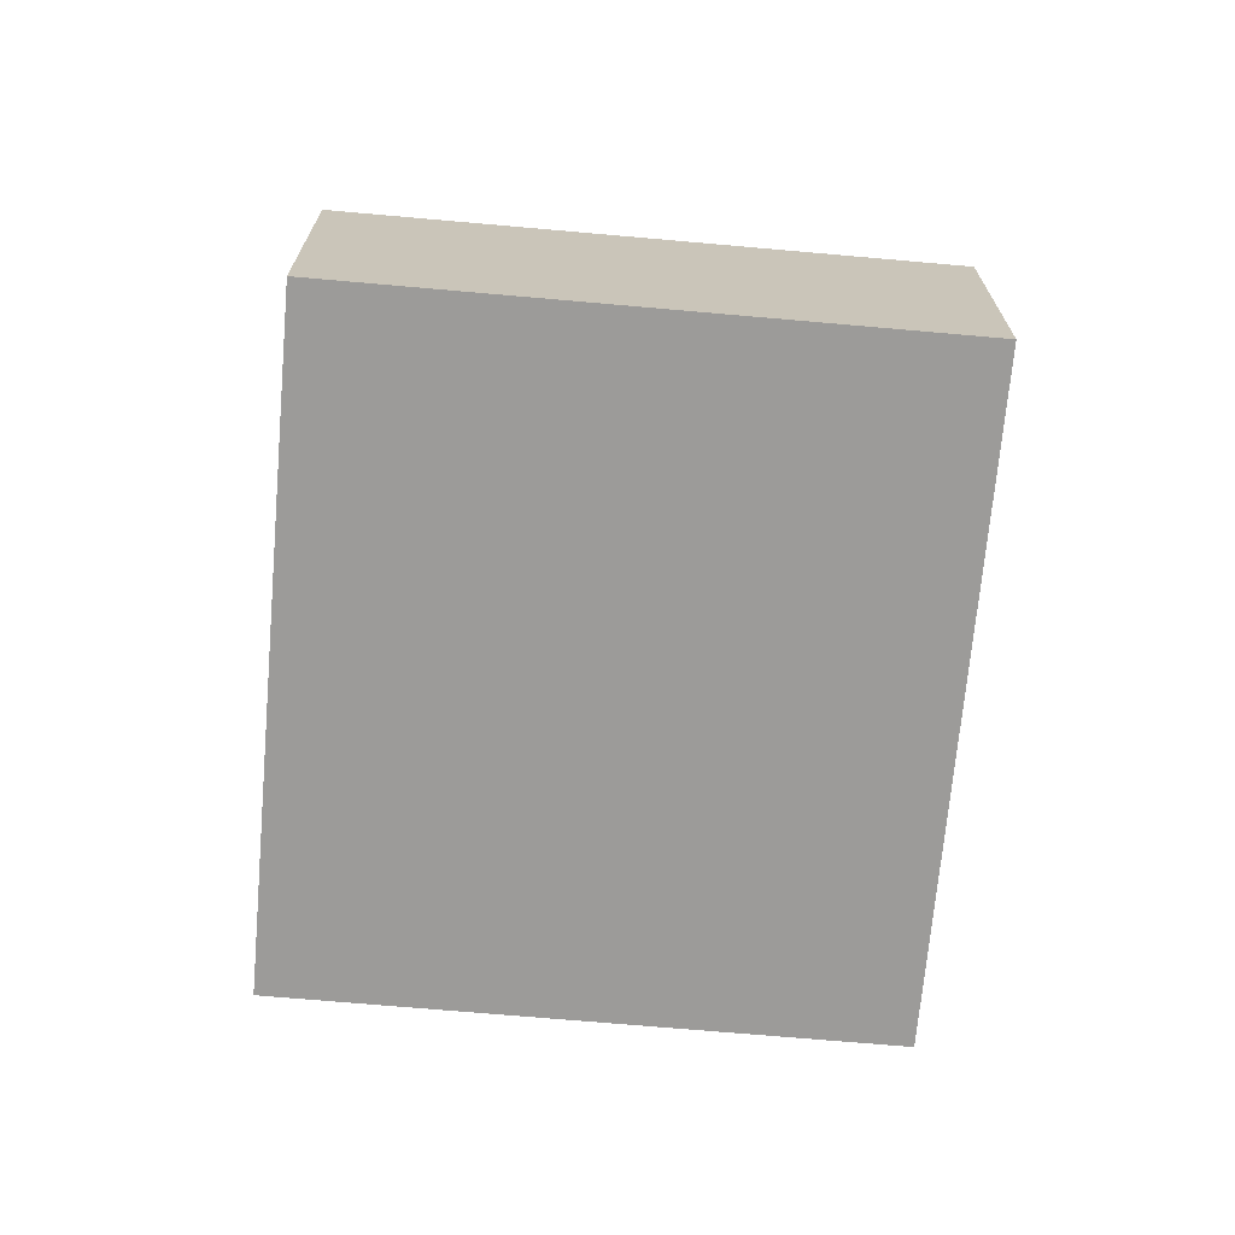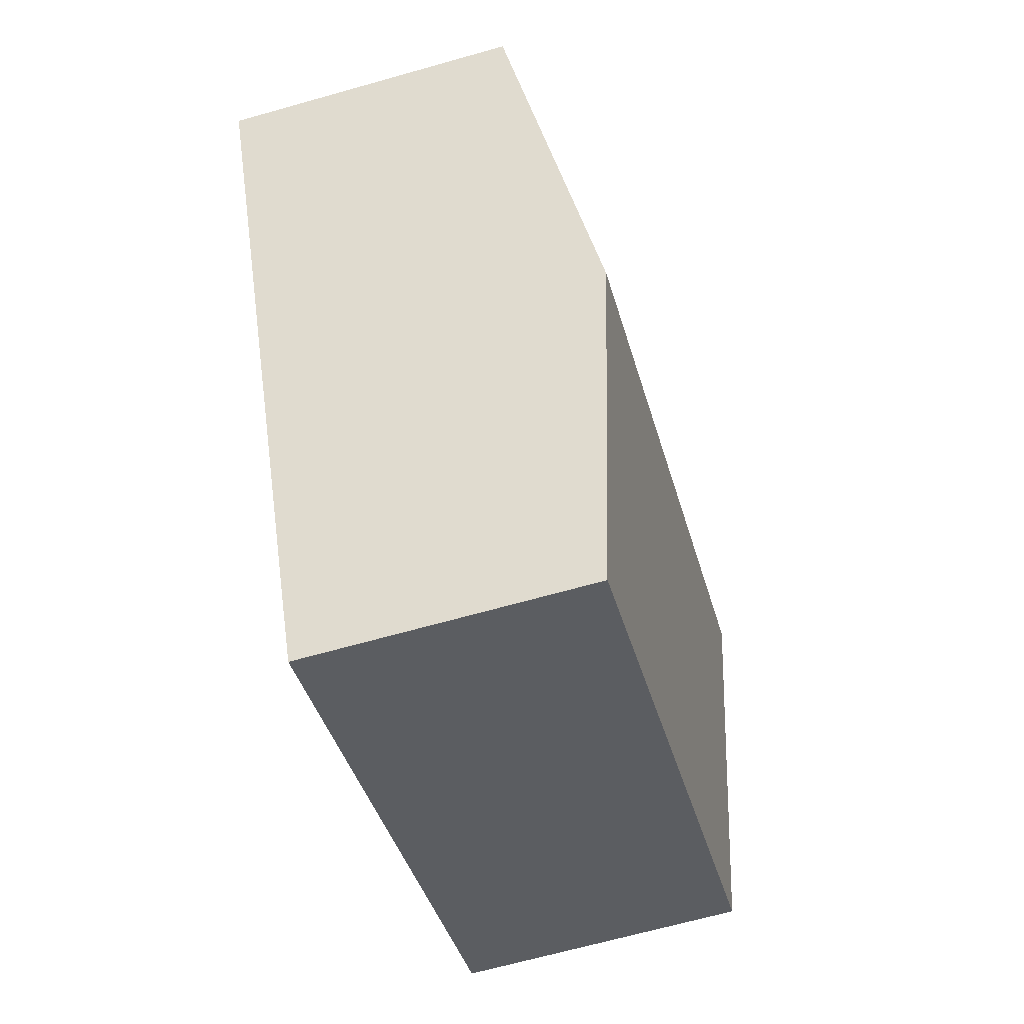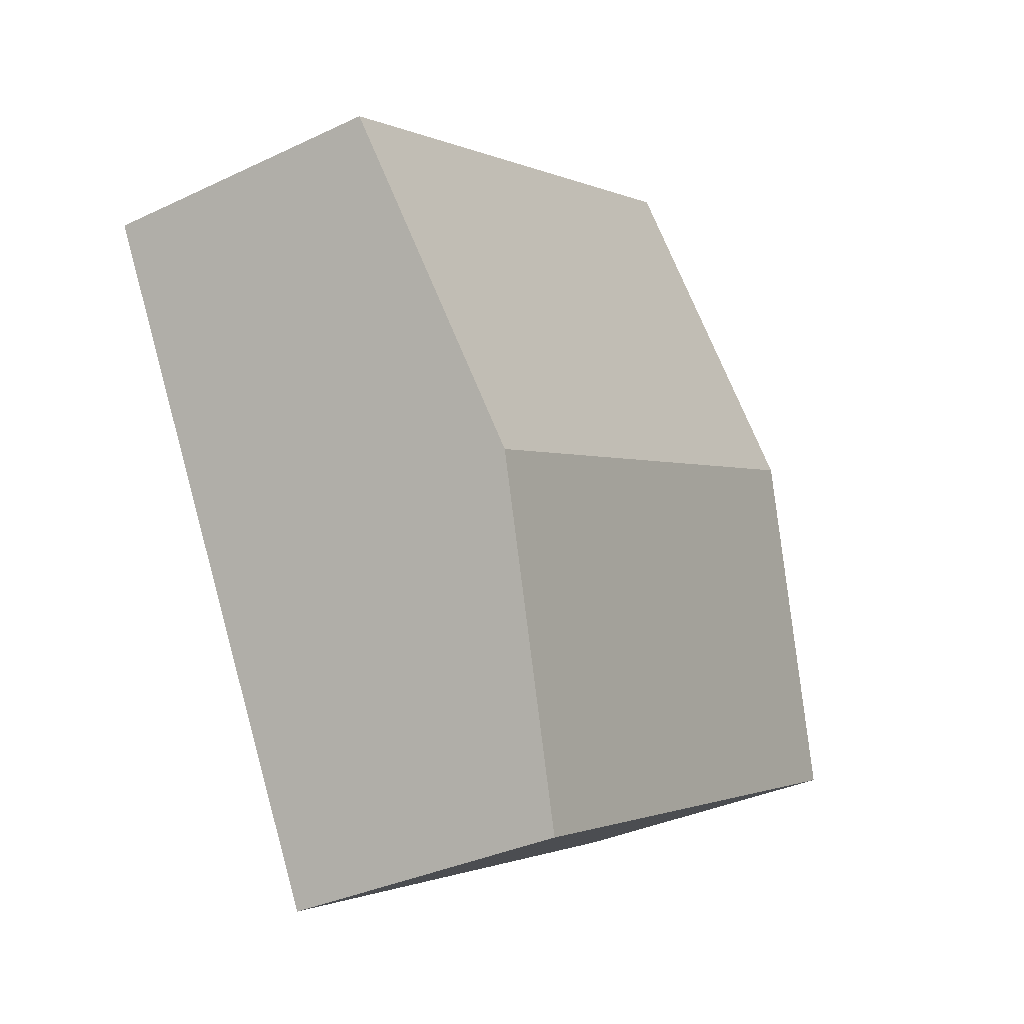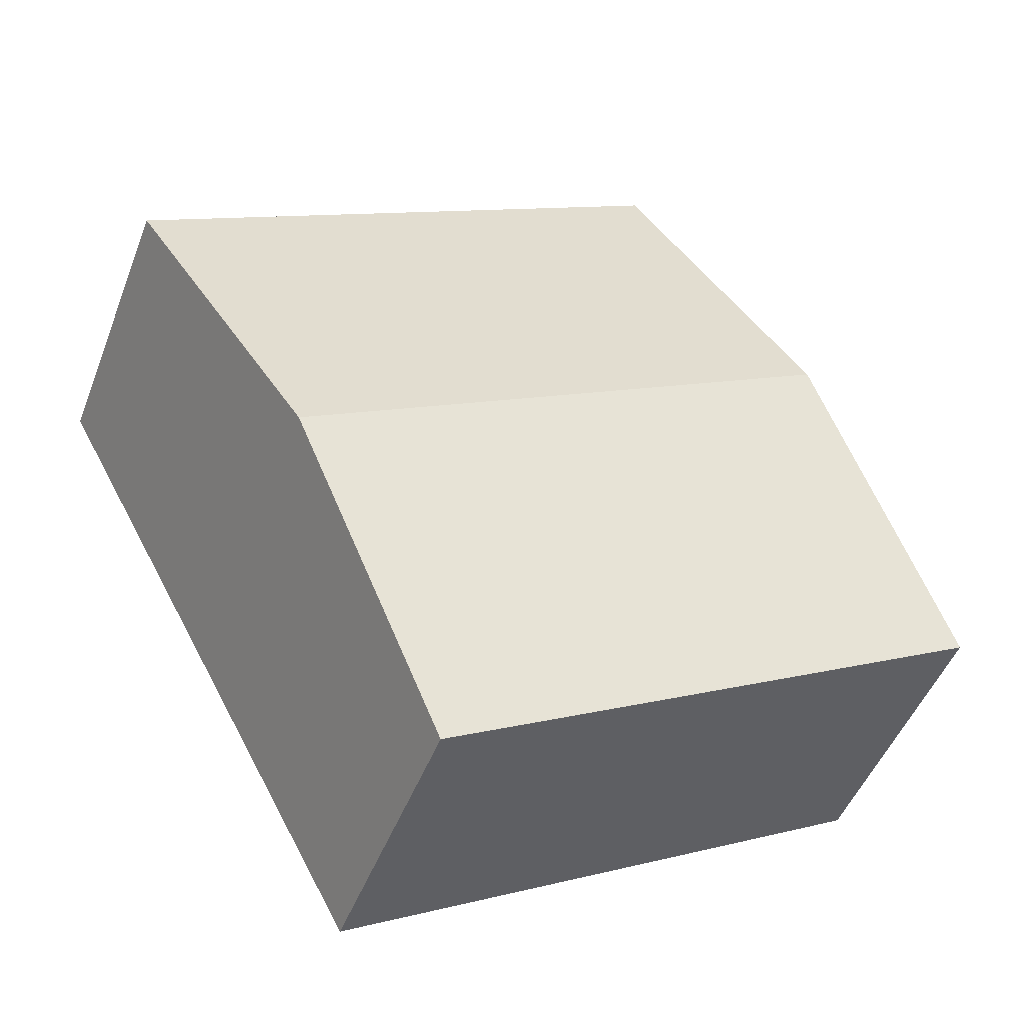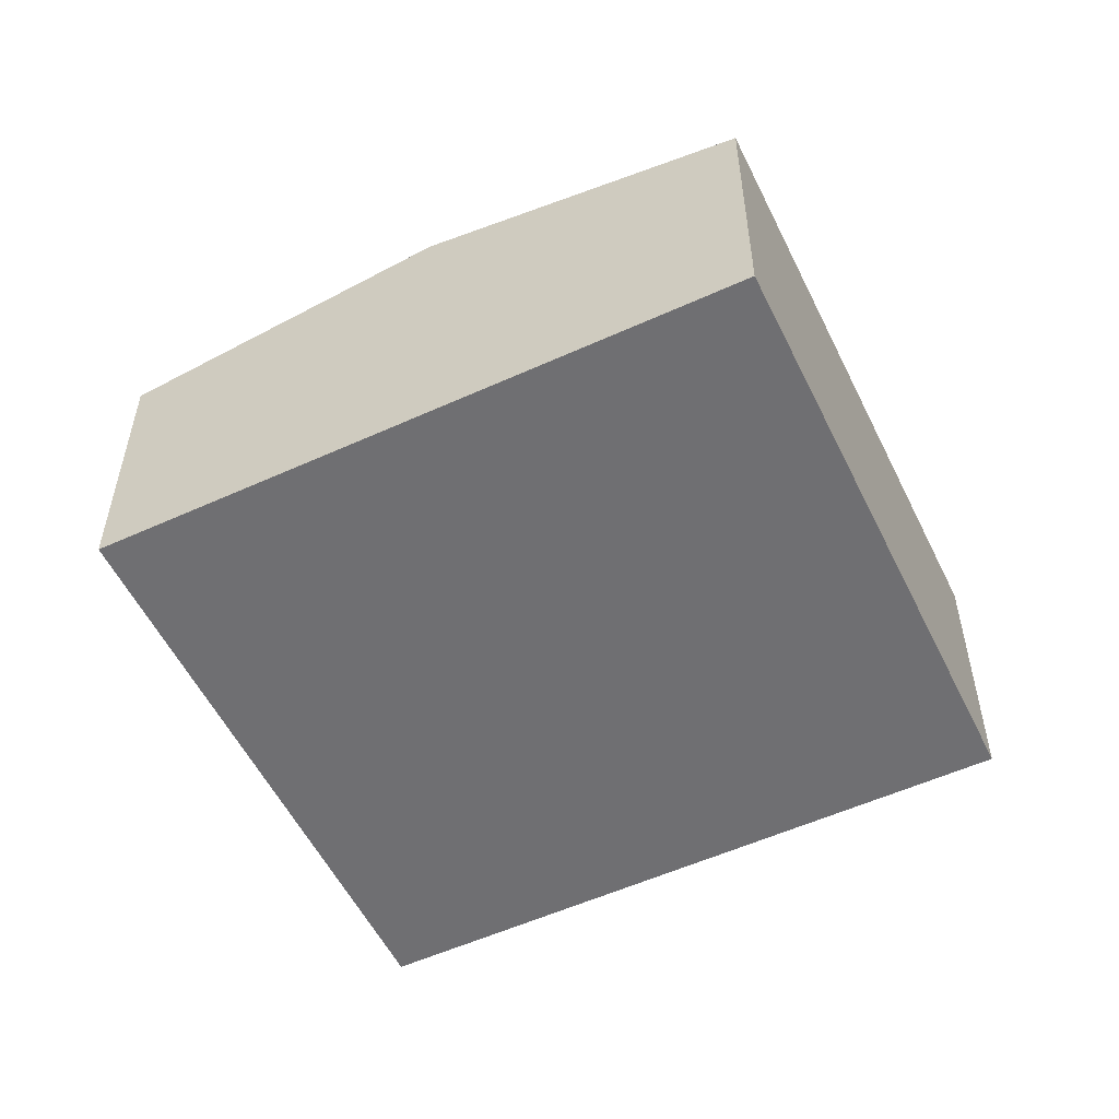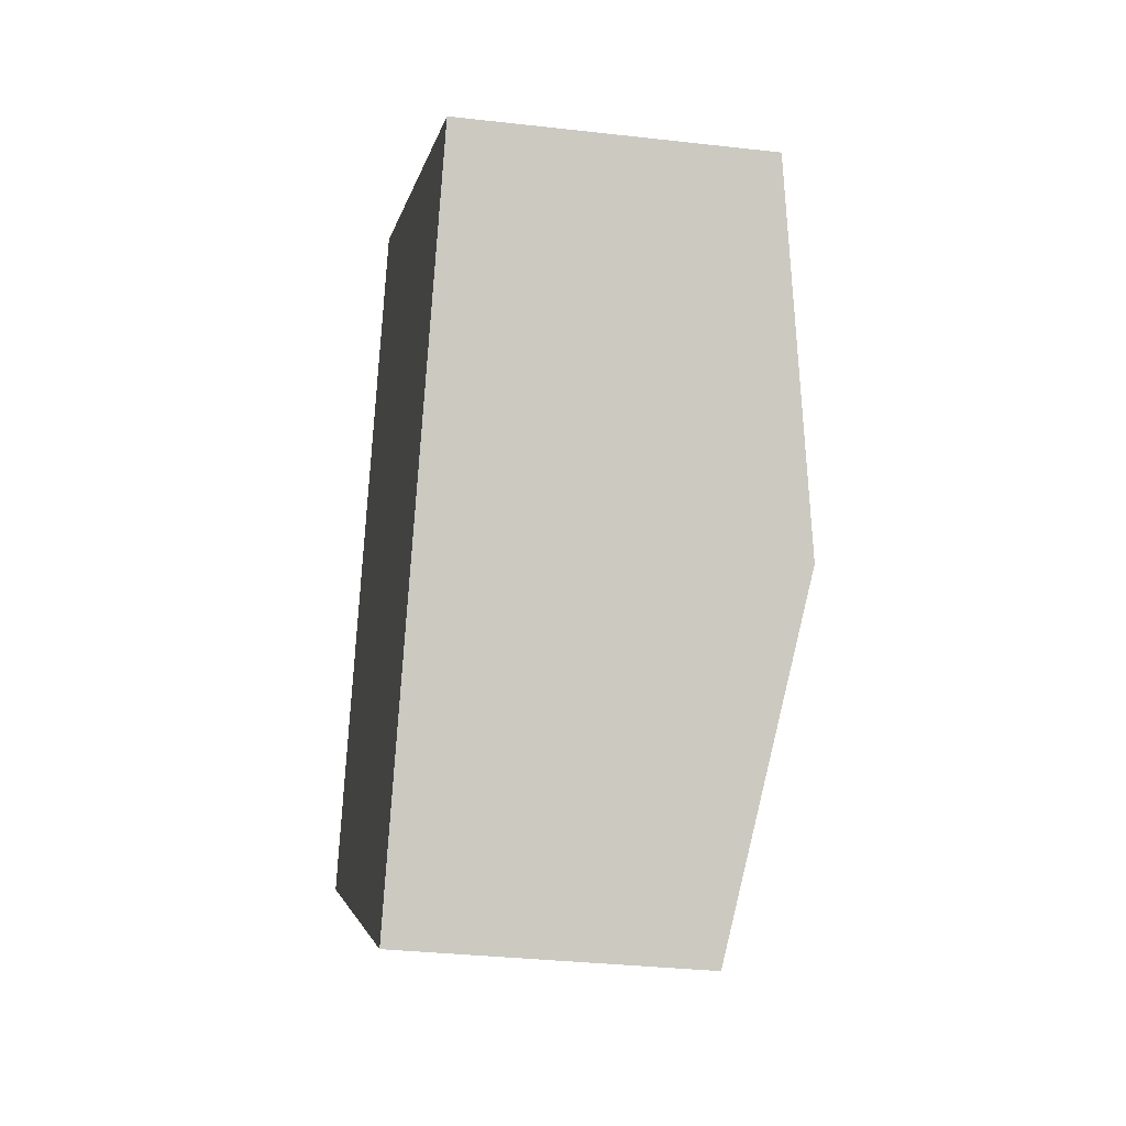
<metadata>
{"format":"obj","ext":"obj","renderer":"f3d","projection":"perspective","resolution":1024,"background":"white","views":[{"elev":-69.9,"azim":23.6,"up":"+Y"},{"elev":-66.2,"azim":105.9,"up":"+Z"},{"elev":-34.1,"azim":122.9,"up":"+Z"},{"elev":-47.7,"azim":159.5,"up":"+Z"},{"elev":-54.7,"azim":-35.6,"up":"+Y"},{"elev":-31.5,"azim":80.7,"up":"+Z"}]}
</metadata>
<code>
v  6.443 3.062 0.023
v  2.985 2.572 5.459
v  7.936 2.571 2.753
v  1.493 3.062 2.73
v  0 2.572 1.575e-16
v  4.951 2.572 -2.707
v  4.951 1.658e-16 -2.707
v  0 0 0
v  1.493 -1.672e-16 2.73
v  2.985 -3.343e-16 5.459
v  7.936 -1.686e-16 2.753
v  6.443 -1.408e-18 0.023
g defaultobject
f 1 2 3
f 2 1 4
f 5 1 6
f 1 5 4
f 7 5 6
f 5 7 8
f 8 4 5
f 4 8 9
f 4 9 2
f 2 9 10
f 10 3 2
f 3 10 11
f 1 7 6
f 7 1 12
f 12 1 3
f 12 3 11
f 12 8 7
f 8 12 9
f 9 12 11
f 9 11 10

</code>
